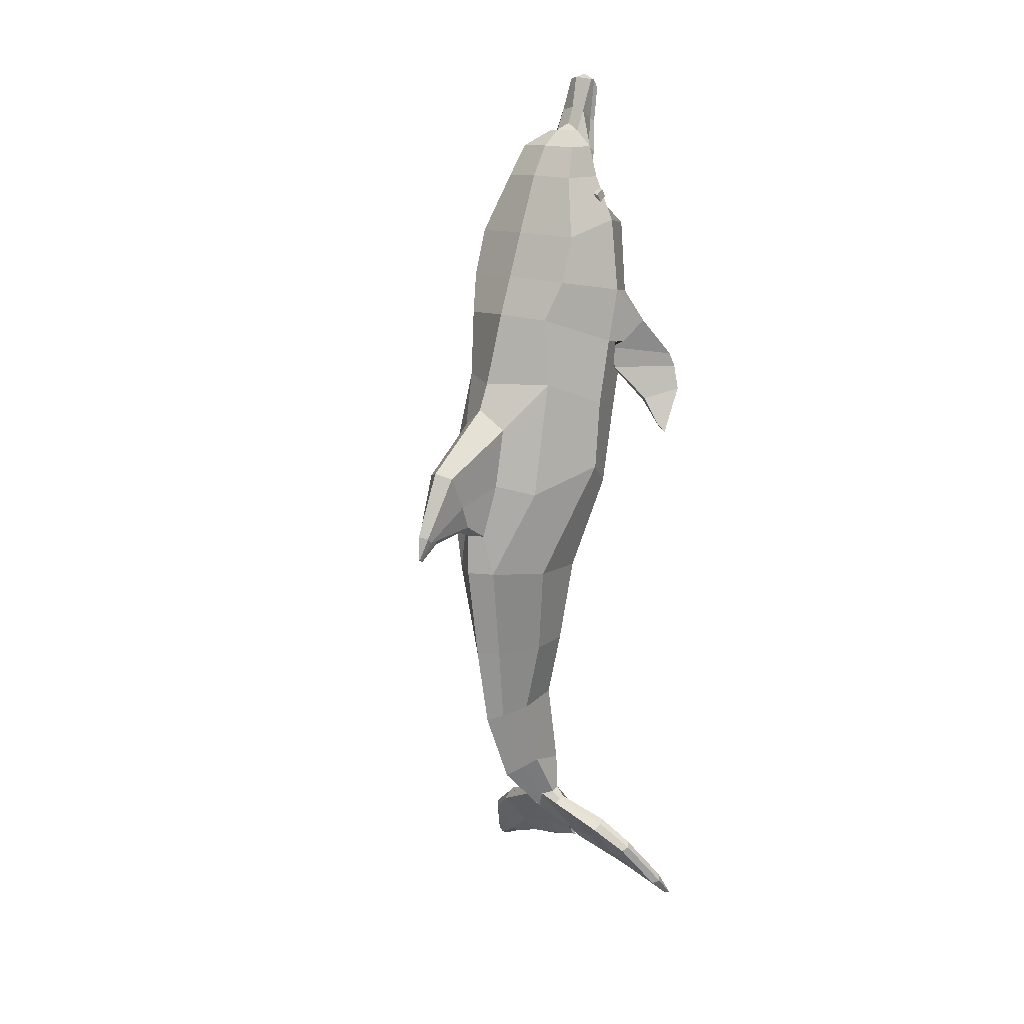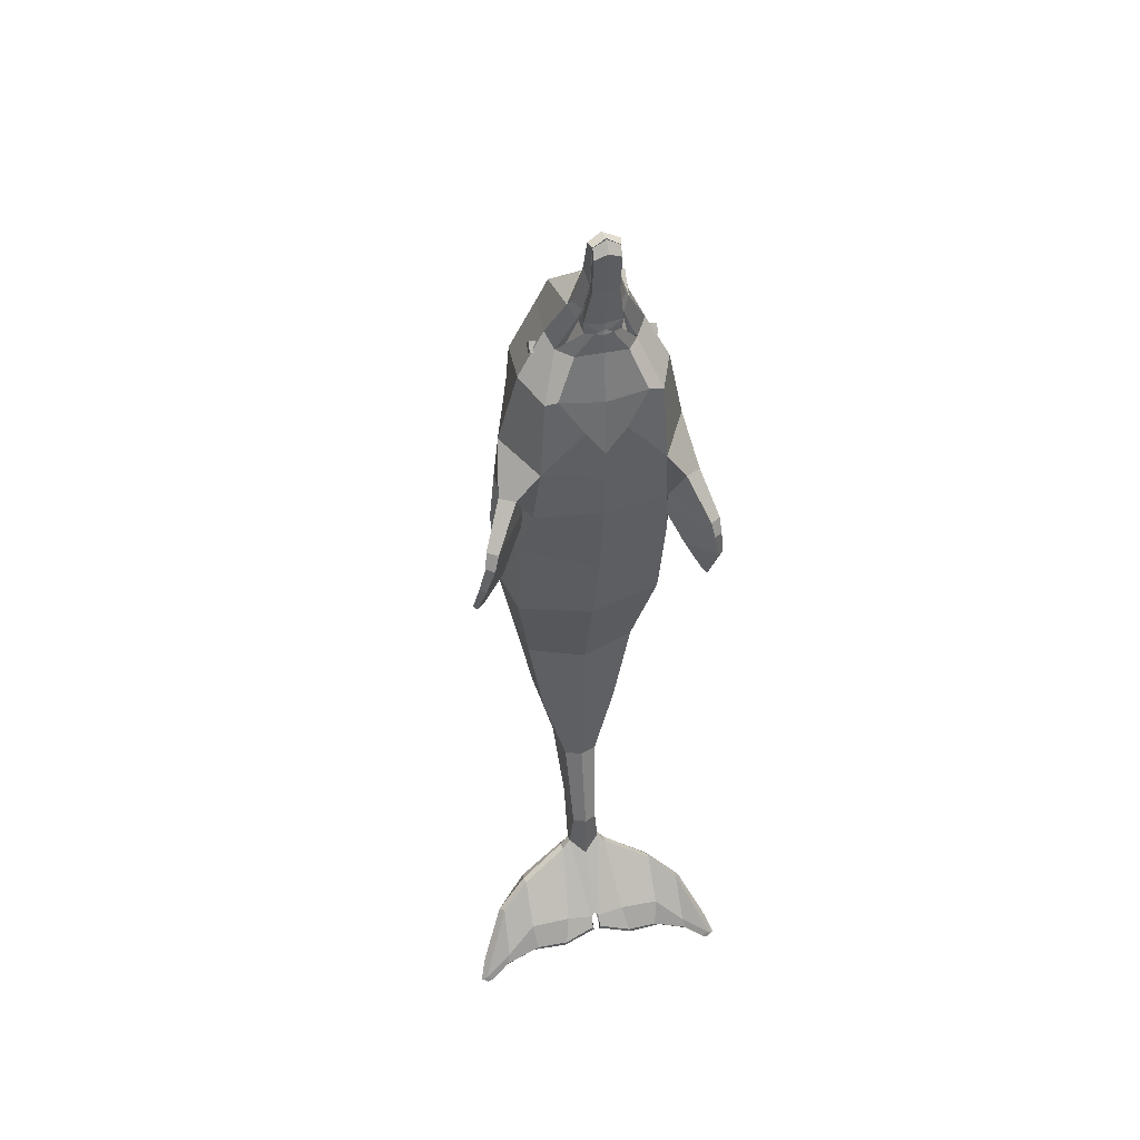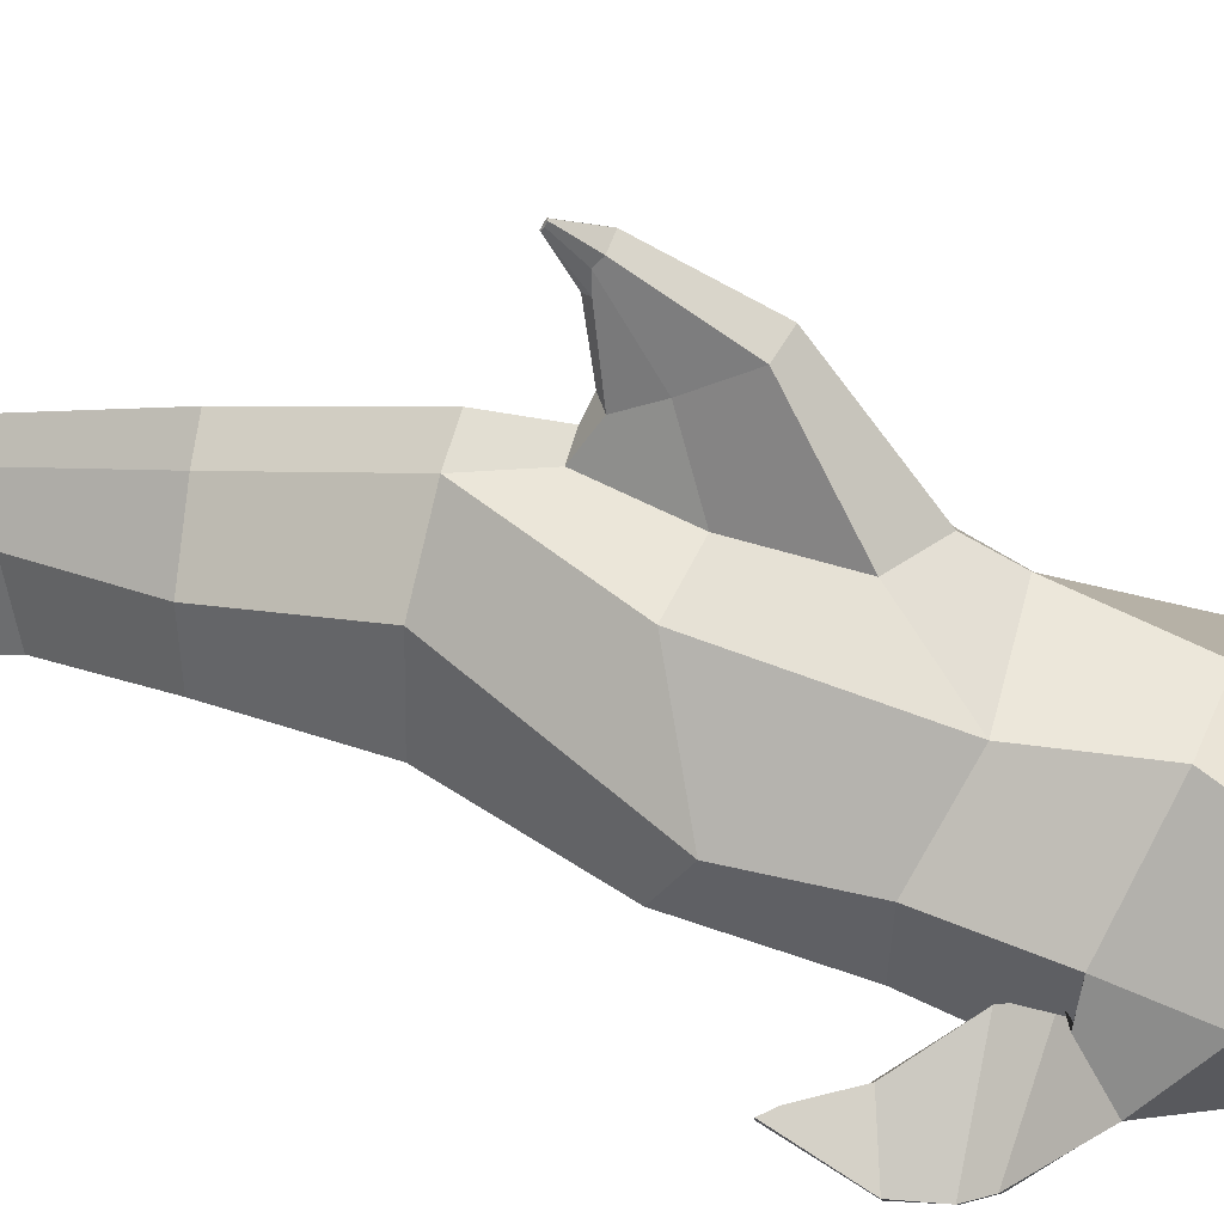
<metadata>
{"format":"obj","ext":"obj","renderer":"f3d","projection":"perspective","resolution":1024,"background":"white","views":[{"elev":14.7,"azim":-139.1,"up":"+Z"},{"elev":43.3,"azim":-13.9,"up":"+Z"},{"elev":29.3,"azim":-72.5,"up":"+Y"}]}
</metadata>
<code>
o Dolphin_BelugaBody
v 0.1072 3.146 -0.0913
v 0.1072 3.159 -0.07301
v 0.1072 3.165 -0.104
v 0.1072 3.177 -0.0857
v 0.1295 3.146 -0.0913
v 0.1295 3.159 -0.07301
v 0.1295 3.165 -0.104
v 0.1295 3.177 -0.0857
v -0.1072 3.146 -0.0913
v -0.1072 3.159 -0.07301
v -0.1072 3.165 -0.104
v -0.1072 3.177 -0.0857
v -0.1295 3.146 -0.0913
v -0.1295 3.159 -0.07301
v -0.1295 3.165 -0.104
v -0.1295 3.177 -0.0857
v -1e-06 3.229 -1.388
v -0.03718 3.083 -0.01479
v -0.03632 3.243 -1.39
v -0.07701 3.213 0.02854
v -0.02021 3.409 -1.419
v -0.1582 3.177 -0.8078
v -0.1414 3.428 -0.803
v -0.03625 3.204 -1.678
v -0.01219 3.24 -1.695
v -0.008561 3.085 -1.85
v -0.004523 3.092 -1.856
v -0.0541 3.231 -1.715
v -0.008038 3.075 -1.878
v -0.1601 3.198 -1.773
v -0.0798 3.063 -1.902
v -0.2239 3.155 -1.83
v -0.1519 3.072 -1.911
v -0.2759 3.086 -1.933
v -0.2322 3.06 -1.943
v -0.05416 3.201 -1.703
v -0.008062 3.067 -1.872
v -0.1592 3.159 -1.755
v -0.07984 3.055 -1.897
v -0.2237 3.128 -1.813
v -0.1524 3.062 -1.903
v -0.2759 3.059 -1.916
v -0.2338 3.057 -1.938
v -0.1534 3.118 -1.864
v -0.07162 3.103 -1.848
v -0.06827 3.085 -1.84
v -0.1598 3.089 -1.848
v -0.131 3.062 -0.3342
v -0.1417 3.326 -0.2888
v -0.1432 3.085 -0.4641
v -0.165 3.146 -0.6052
v -0.1169 3.364 -0.3791
v -0.1264 3.362 -0.538
v -0.02734 3.168 0.06624
v -1e-06 3.136 -0.8165
v -1e-06 3.183 -1.712
v -1e-06 3.052 -0.3565
v -1e-06 3.054 -0.4555
v -1e-06 3.084 -0.6329
v -0.1213 3.252 -1.021
v -0.05338 3.484 -1.012
v -1e-06 3.206 -1.023
v -0.08269 3.134 -0.08166
v -0.09397 3.248 -0.0433
v -1e-06 3.07 -0.05737
v -0.06101 3.124 0.02782
v -0.04412 3.343 -1.407
v -0.1902 3.25 -0.7541
v -0.03615 3.224 -1.686
v -0.01652 3.086 -1.857
v -0.2462 3.061 -1.946
v -0.05587 3.218 -1.705
v -0.2902 3.074 -1.927
v -0.1627 3.065 -1.912
v -0.08431 3.056 -1.907
v -0.005829 3.067 -1.88
v -0.2341 3.143 -1.821
v -0.1646 3.176 -1.762
v -0.1933 3.174 -0.3151
v -0.1968 3.21 -0.4383
v -0.2009 3.249 -0.5897
v -0.03196 3.138 0.06567
v -0.1358 3.388 -1.015
v -0.1015 3.147 -0.04366
v -0.2903 3.053 -1.966
v -0.2904 3.044 -1.96
v -0.2759 3.04 -1.968
v -0.2895 3.04 -1.973
v -0.3047 3.046 -1.966
v -0.2248 3.082 -1.923
v -0.2272 3.065 -1.913
v 0.03718 3.083 -0.01479
v 0.03632 3.243 -1.39
v 0.07701 3.213 0.02854
v 0.02021 3.409 -1.419
v 0.1582 3.177 -0.8079
v 0.1414 3.428 -0.8031
v 0.03619 3.205 -1.678
v 0.01219 3.24 -1.696
v 0.01044 3.085 -1.85
v 0.006419 3.092 -1.856
v 0.05433 3.228 -1.719
v 0.01025 3.075 -1.878
v 0.1598 3.194 -1.774
v 0.08365 3.064 -1.901
v 0.2241 3.152 -1.829
v 0.1537 3.072 -1.91
v 0.2774 3.085 -1.931
v 0.2341 3.06 -1.942
v 0.05394 3.201 -1.703
v 0.009858 3.068 -1.872
v 0.16 3.16 -1.752
v 0.08335 3.056 -1.896
v 0.225 3.127 -1.809
v 0.1542 3.062 -1.902
v 0.2775 3.059 -1.914
v 0.2354 3.056 -1.936
v 0.154 3.115 -1.863
v 0.07161 3.104 -1.848
v 0.07169 3.087 -1.839
v 0.1618 3.089 -1.847
v 0.1322 3.061 -0.3345
v 0.1421 3.326 -0.2895
v 0.1427 3.085 -0.4629
v 0.165 3.146 -0.6054
v 0.1169 3.364 -0.3791
v 0.1264 3.362 -0.538
v 0.02734 3.168 0.06624
v 0.1213 3.252 -1.021
v 0.05338 3.484 -1.012
v 0.08269 3.134 -0.08166
v 0.09396 3.248 -0.0433
v 0.06101 3.124 0.02782
v 0.04923 3.344 -1.408
v 0.1921 3.247 -0.7564
v 0.03623 3.224 -1.687
v 0.01697 3.085 -1.856
v 0.2478 3.06 -1.944
v 0.05621 3.217 -1.707
v 0.2895 3.074 -1.925
v 0.1645 3.064 -1.911
v 0.08796 3.057 -1.906
v 0.008102 3.067 -1.88
v 0.2321 3.14 -1.819
v 0.1623 3.175 -1.761
v 0.1945 3.174 -0.318
v 0.1968 3.21 -0.4383
v 0.2009 3.248 -0.5898
v 0.03196 3.138 0.06567
v 0.1342 3.388 -1.015
v 0.1015 3.147 -0.04366
v 0.2923 3.054 -1.965
v 0.2924 3.044 -1.958
v 0.2779 3.04 -1.966
v 0.2893 3.04 -1.971
v 0.3044 3.047 -1.964
v 0.2264 3.082 -1.921
v 0.2289 3.064 -1.911
v 0.1798 3.073 -0.4075
v 0.1517 3.136 -0.4496
v 0.2127 3.09 -0.4083
v 0.1914 3.155 -0.4501
v 0.2386 3.077 -0.6971
v 0.2246 3.082 -0.6797
v 0.2476 3.085 -0.6958
v 0.2312 3.09 -0.6779
v 0.2408 3.018 -0.5933
v 0.1888 3.093 -0.6128
v 0.2049 3.105 -0.6054
v 0.2539 3.029 -0.5928
v 0.132 3.147 -0.4653
v 0.1548 3.164 -0.4628
v 0.2218 3.02 -0.501
v 0.2441 3.035 -0.5016
v 0.2286 3.011 -0.5349
v 0.2463 3.023 -0.535
v 0.1401 3.142 -0.5152
v 0.1569 3.154 -0.5164
v 0.08518 3.258 -1.226
v 0.03604 3.442 -1.234
v -1e-06 3.22 -1.225
v 0.09128 3.35 -1.23
v 0.02729 3.198 -1.595
v 0.01597 3.33 -1.591
v -1e-06 3.183 -1.591
v 0.03035 3.284 -1.577
v -0.1795 3.072 -0.4024
v -0.157 3.134 -0.4501
v -0.2126 3.09 -0.4004
v -0.1967 3.153 -0.4474
v 0.03962 3.079 0.01128
v 0.02736 3.065 0.08779
v 0.05285 3.118 0.04013
v 0.03199 3.115 0.1144
v -0.2687 3.069 -0.6826
v 0.04641 3.104 0.00649
v 0.03707 3.098 0.03071
v -0.2524 3.072 -0.667
v -0.2771 3.078 -0.6801
v 0.02736 3.081 0.0935
v -0.2586 3.08 -0.6644
v 0.04394 3.103 0.002602
v 0.06466 3.132 -0.07454
v -0.2599 3.008 -0.5791
v -0.2097 3.081 -0.6054
v 0.03483 3.097 0.02603
v 0.02657 3.08 0.09242
v -0.2246 3.094 -0.5971
v -0.2728 3.019 -0.5772
v -0.1391 3.144 -0.4684
v 0.09516 3.147 -0.1305
v 0.06642 3.139 -0.03488
v 0.06061 3.137 -0.01495
v -0.162 3.161 -0.4643
v -0.2304 3.015 -0.4884
v 0.02396 3.124 0.02752
v -0.2529 3.03 -0.4873
v -0.2408 3.003 -0.5212
v 0.07119 3.171 -0.1472
v 0.05911 3.18 -0.1511
v 0.04624 3.189 -0.1554
v -0.2585 3.016 -0.5199
v -0.1525 3.136 -0.5168
v 0.01977 3.195 -0.1608
v -0.1695 3.148 -0.5168
v 0.01822 3.122 -0.04248
v 0.05828 3.126 -0.129
v -0.08518 3.258 -1.226
v -0.03604 3.442 -1.234
v 0.01141 3.099 0.02596
v 0.01363 3.087 0.02329
v 0.03014 3.093 -0.1584
v 0.04485 3.102 -0.1474
v -0.09128 3.35 -1.23
v -0.0273 3.198 -1.595
v 0.01084 3.09 -0.1666
v -0.01597 3.33 -1.591
v -1e-06 3.085 -0.1679
v 0.08437 3.12 -0.1674
v 0.08239 3.125 -0.1775
v 0.05845 3.133 -0.186
v 0.05694 3.134 -0.1922
v 0.01812 3.136 -0.1984
v -0.03035 3.284 -1.577
v -0.03963 3.079 0.01128
v -0.02736 3.065 0.08779
v -0.02849 3.568 -0.8268
v -1e-06 3.358 -0.282
v -1e-06 3.392 -0.3719
v -1e-06 3.445 -0.538
v -1e-06 3.236 -1.735
v -1e-06 3.518 -1.01
v -0 3.07 -0.01606
v -1e-06 3.225 0.03083
v -1e-06 3.448 -1.425
v -1e-06 3.177 0.06782
v -1e-06 3.267 -0.03971
v -1e-06 3.134 0.08273
v -1e-06 3.484 -1.236
v -1e-06 3.372 -1.602
v -0 3.075 0.008372
v -1e-06 3.063 0.09177
v -1e-06 3.118 0.122
v -1e-06 3.086 0.09897
v -1e-06 3.084 0.09755
v -0 3.119 0.03664
v -0 3.197 -0.1615
v -1e-06 3.09 0.02726
v -1e-06 3.137 -0.1994
v -0 3.111 -0.1854
v -0.05285 3.118 0.04013
v -0.03199 3.115 0.1144
v -0.04641 3.104 0.00649
v -0.03707 3.098 0.03071
v -0.02736 3.081 0.0935
v -0.04394 3.103 0.002602
v -0.06466 3.132 -0.07454
v -0.03483 3.097 0.02603
v -0.02657 3.08 0.09242
v -0.09516 3.147 -0.1305
v -0.06642 3.139 -0.03488
v -0.06062 3.137 -0.01495
v -0.02396 3.124 0.02752
v -0.07119 3.171 -0.1472
v -0.05911 3.18 -0.1511
v -0.04624 3.189 -0.1554
v -0.01977 3.195 -0.1608
v -0.01822 3.122 -0.04247
v -0.05828 3.126 -0.129
v -0.01141 3.099 0.02596
v -0.01363 3.087 0.02329
v -0.04485 3.102 -0.1474
v -0.02873 3.092 -0.1604
v -0.01084 3.09 -0.1666
v -0.08362 3.12 -0.1669
v -0.08163 3.126 -0.1769
v -0.05836 3.133 -0.1859
v -0.05695 3.134 -0.1922
v -0.01812 3.136 -0.1984
v 0.00092 3.091 -1.849
v 0.000891 3.09 -1.843
v 0.0009 3.098 -1.849
v -1e-06 3.059 -0.1694
v -0.1549 3.151 -0.1477
v -0.1411 3.294 -0.1812
v 0.121 3.066 -0.1634
v 0.1411 3.294 -0.1812
v 0.1559 3.15 -0.149
v -0.1198 3.066 -0.1623
v -1e-06 3.319 -0.1762
v -0.02736 3.054 0.1683
v -0.02657 3.066 0.1878
v 0.02736 3.067 0.188
v 0.03199 3.085 0.1895
v 0.02736 3.054 0.1683
v 0.02657 3.066 0.1878
v -1e-06 3.07 0.2023
v -1e-06 3.105 0.1952
v -1e-06 3.05 0.1812
v -1e-06 3.068 0.2018
v -0.02736 3.067 0.188
v -0.03199 3.085 0.1895
v -0.04352 3.462 -0.7904
v -0.03075 3.494 -0.9146
v 0.06065 3.455 -0.648
v 0.04352 3.462 -0.7901
v 0.03075 3.494 -0.9146
v -0.06064 3.454 -0.6468
v -1e-06 3.472 -0.6003
v -0.01043 3.662 -0.8985
v -1e-06 3.517 -0.9127
v -0.02013 3.54 -0.8834
v 0.03389 3.612 -0.7458
v 0.02849 3.568 -0.8271
v 0.02013 3.54 -0.8837
v -0.03389 3.612 -0.7458
v -1e-06 3.635 -0.7333
v -0.001519 3.688 -0.9401
v -1e-06 3.55 -0.8981
v -0.005975 3.635 -0.8995
v 0.01454 3.677 -0.8857
v 0.01043 3.662 -0.8987
v 0.005974 3.635 -0.8995
v -0.01454 3.678 -0.8856
v -1e-06 3.695 -0.8805
v -1e-06 3.635 -0.9105
v -0.000882 3.683 -0.9436
v 0.002372 3.695 -0.9372
v 0.001518 3.688 -0.9401
v 0.000881 3.683 -0.9436
v -0.002373 3.695 -0.9372
v -1e-06 3.696 -0.9386
v -1e-06 3.689 -0.9422
v -1e-06 3.684 -0.9446
v 0.04412 3.343 -1.407
v 0.2918 3.074 -1.925
v 0.2344 3.14 -1.819
v 0.1646 3.175 -1.761
v 0.1358 3.388 -1.015
v 0.2916 3.04 -1.971
v 0.3067 3.047 -1.964
v -0 3.072 -0.003843
v -0.05504 3.089 -0.07222
v -1e-06 3.049 -0.2927
v -0.09225 3.07 -0.1624
v 0.01859 3.077 -0.01542
v 0.05504 3.089 -0.07222
v -0.01859 3.077 -0.01542
v 0.09225 3.07 -0.1624
v 0.009295 3.075 -0.009633
v -0.009296 3.075 -0.009633
v 0.04594 3.055 -0.2377
v -0.04039 3.053 -0.2368
f 1 2 4 3
f 3 4 8 7
f 7 8 6 5
f 5 6 2 1
f 3 7 5 1
f 8 4 2 6
f 9 10 12 11
f 11 12 16 15
f 15 16 14 13
f 13 14 10 9
f 11 15 13 9
f 16 12 10 14
f 235 244 69 24
f 82 272 263 258
f 288 293 292 289
f 76 70 26 37
f 222 225 208 209
f 45 31 33 44
f 51 81 68 22
f 56 24 26 301
f 234 229 21 67
f 46 47 41 39
f 28 30 78 72
f 217 214 225 222
f 51 22 55 59
f 80 50 188 190
f 49 248 249 52
f 35 33 74 71
f 44 33 35 90
f 25 251 302 27
f 25 27 45 28
f 79 49 52 80
f 225 223 205 208
f 195 199 201 198
f 368 363 65 253
f 196 133 193 197
f 40 91 47 38
f 74 75 39 41
f 50 48 187 188
f 149 258 263 194
f 91 43 41 47
f 208 205 198 201
f 71 43 87 88
f 52 249 250 53
f 32 34 73 77
f 209 208 201 199
f 291 294 293 290
f 30 44 90 32
f 82 258 256 54
f 35 71 88 87
f 187 189 217 215
f 33 31 75 74
f 29 27 70 76
f 89 88 87 86
f 300 301 302
f 305 310 248 49
f 42 86 91 40
f 28 45 44 30
f 290 293 288
f 90 35 87 85
f 214 210 223 225
f 26 46 39 37
f 36 38 47 46
f 245 278 276 18
f 32 90 85 34
f 280 284 285 281
f 69 72 36 24
f 304 305 49 79
f 228 19 17 181
f 63 280 281 273
f 75 76 37 39
f 185 235 24 56
f 17 19 235 185
f 20 254 257 64
f 309 304 79 48
f 271 274 275 272
f 273 274 271 66
f 77 73 42 40
f 80 52 53 81
f 185 56 98 183
f 254 256 128 94
f 148 135 97 127
f 56 301 100 98
f 186 136 99 184
f 138 117 115 141
f 104 106 157 118
f 136 98 110 139
f 141 115 113 142
f 142 113 111 143
f 144 114 116 140
f 143 111 100 137
f 145 112 114 144
f 139 110 112 145
f 157 152 154 109
f 116 114 158 153
f 102 104 118 119
f 119 118 107 105
f 99 102 119 101
f 101 119 105 103
f 100 111 113 120
f 120 113 115 121
f 118 157 109 107
f 98 100 120 110
f 110 120 121 112
f 106 108 152 157
f 308 146 123 307
f 146 147 126 123
f 147 148 127 126
f 126 127 250 249
f 123 126 249 248
f 124 58 59 125
f 122 57 58 124
f 307 123 248 310
f 369 303 364 372
f 99 101 302 251
f 137 301 302 101
f 184 99 251 260
f 125 59 55 96
f 127 97 326 325
f 182 134 95 180
f 180 95 255 259
f 96 55 62 129
f 23 53 328 323
f 135 150 130 97
f 275 283 266 264
f 366 253 65 367
f 94 132 257 254
f 133 151 132 94
f 196 131 151 133
f 96 129 150 135
f 100 301 137
f 94 128 149 133
f 124 125 148 147
f 146 161 162 147
f 306 122 146 308
f 102 139 145 104
f 104 145 144 106
f 103 143 137 101
f 106 144 140 108
f 105 142 143 103
f 107 141 142 105
f 99 136 139 102
f 153 158 117 154
f 109 138 141 107
f 183 98 136 186
f 125 96 135 148
f 179 181 17 93
f 156 153 154 155
f 152 156 155 154
f 138 155 154 117
f 116 153 156 140
f 109 154 155 138
f 140 156 152 108
f 114 112 121 158
f 158 121 115 117
f 179 93 134 182
f 168 164 163 167
f 122 159 161 146
f 147 162 160 124
f 124 160 159 122
f 163 164 166 165
f 169 166 164 168
f 167 163 165 170
f 170 165 166 169
f 176 170 169 178
f 175 167 170 176
f 178 169 168 177
f 177 168 167 175
f 160 171 173 159
f 162 172 171 160
f 159 173 174 161
f 161 174 172 162
f 171 177 175 173
f 172 178 177 171
f 173 175 176 174
f 174 176 178 172
f 129 179 182 150
f 129 62 181 179
f 130 180 259 252
f 150 182 180 130
f 93 183 186 134
f 95 184 260 255
f 134 186 184 95
f 17 185 183 93
f 149 128 256 258
f 133 149 194 193
f 60 228 181 62
f 71 74 41 43
f 193 194 200 197
f 261 191 192 262
f 263 272 322 318
f 78 77 40 38
f 265 279 312 320
f 92 131 203 202
f 192 191 206 207
f 191 92 202 206
f 85 87 88 89
f 218 222 209 204
f 197 200 216 213
f 229 259 255 21
f 228 234 67 19
f 68 23 61 83
f 196 197 213 212
f 97 130 327 326
f 200 264 266 216
f 131 196 212 211
f 216 266 267 224
f 211 212 220 219
f 213 216 224 221
f 25 28 72 69
f 273 66 84 63
f 18 276 277 63
f 212 213 221 220
f 27 29 31 45
f 265 207 231 268
f 205 204 195 198
f 26 70 301
f 206 202 226 230
f 202 203 227 226
f 207 206 230 231
f 231 230 232 236
f 287 286 297 298
f 268 231 236 238
f 265 268 291 279
f 273 281 282 274
f 230 226 232
f 226 227 233 232
f 219 239 131 211
f 239 227 203 131
f 220 240 239 219
f 240 233 227 239
f 221 241 240 220
f 241 232 233 240
f 224 242 241 221
f 242 232 241
f 267 243 242 224
f 243 236 232 242
f 267 269 243
f 270 238 236 243 269
f 285 284 295 296
f 297 296 292 293
f 296 295 289 292
f 267 287 298 299
f 286 285 296 297
f 19 67 244 235
f 246 279 278 245
f 20 66 82 54
f 79 80 190 189
f 61 23 323 324
f 72 78 38 36
f 24 36 46 26
f 50 51 59 58
f 66 271 272 82
f 70 27 302 301
f 73 34 85 89
f 30 32 77 78
f 194 263 318 314
f 31 29 76 75
f 254 20 54 256
f 223 218 204 205
f 365 373 364 303
f 244 237 25 69
f 190 188 210 214
f 50 80 81 51
f 66 20 64 84
f 188 187 215 210
f 279 291 290 278
f 298 297 293
f 281 285 286 282
f 81 53 23 68
f 67 21 237 244
f 295 63 277 289
f 274 282 283 275
f 83 61 229 234
f 210 215 218 223
f 61 252 259 229
f 282 286 287 283
f 48 50 58 57
f 268 238 294 291
f 276 288 289 277
f 299 298 293 294
f 267 299 269
f 284 280 63 295
f 200 194 314 313
f 270 269 299 294 238
f 278 290 288 276
f 283 287 267 266
f 86 87 43 91
f 215 217 222 218
f 22 68 83 60
f 21 255 260 237
f 22 60 62 55
f 42 73 89 86
f 189 190 214 217
f 48 79 189 187
f 261 262 246 245
f 204 209 199 195
f 60 83 234 228
f 237 260 251 25
f 363 365 303 65
f 131 306 308 151
f 367 65 303 369
f 132 307 310 257
f 151 308 307 132
f 63 84 304 309
f 84 64 305 304
f 64 257 310 305
f 317 313 314 318
f 319 315 316 320
f 317 318 322 321
f 319 320 312 311
f 264 200 313 317
f 279 246 311 312
f 272 275 321 322
f 246 262 319 311
f 275 264 317 321
f 262 192 315 319
f 192 207 316 315
f 207 265 320 316
f 328 329 337 336
f 327 331 339 335
f 325 326 334 333
f 323 328 336 247
f 130 252 331 327
f 252 61 324 331
f 53 250 329 328
f 250 127 325 329
f 335 339 346 343
f 333 334 342 341
f 247 336 344 330
f 337 333 341 345
f 326 327 335 334
f 331 324 332 339
f 324 323 247 332
f 329 325 333 337
f 345 341 348 352
f 340 330 338 347
f 346 340 347 354
f 342 343 350 349
f 336 337 345 344
f 334 335 343 342
f 339 332 340 346
f 332 247 330 340
f 348 349 353 352
f 349 350 354 353
f 338 353 354 347
f 351 352 353 338
f 330 344 351 338
f 341 342 349 348
f 343 346 354 350
f 344 345 352 351
f 182 134 355
f 156 140 356 361
f 155 156 361 360
f 145 139 358
f 144 145 358 357
f 186 134 355
f 135 150 359
f 182 150 359
f 140 144 357 356
f 131 367 369 306
f 63 309 365 363
f 92 366 367 131
f 253 366 370 362
f 253 362 371 368
f 18 63 363 368
f 191 370 366 92
f 261 362 370 191
f 245 371 362 261
f 18 368 371 245
f 122 306 369 372
f 57 122 372 364
f 48 57 364 373
f 309 48 373 365

</code>
